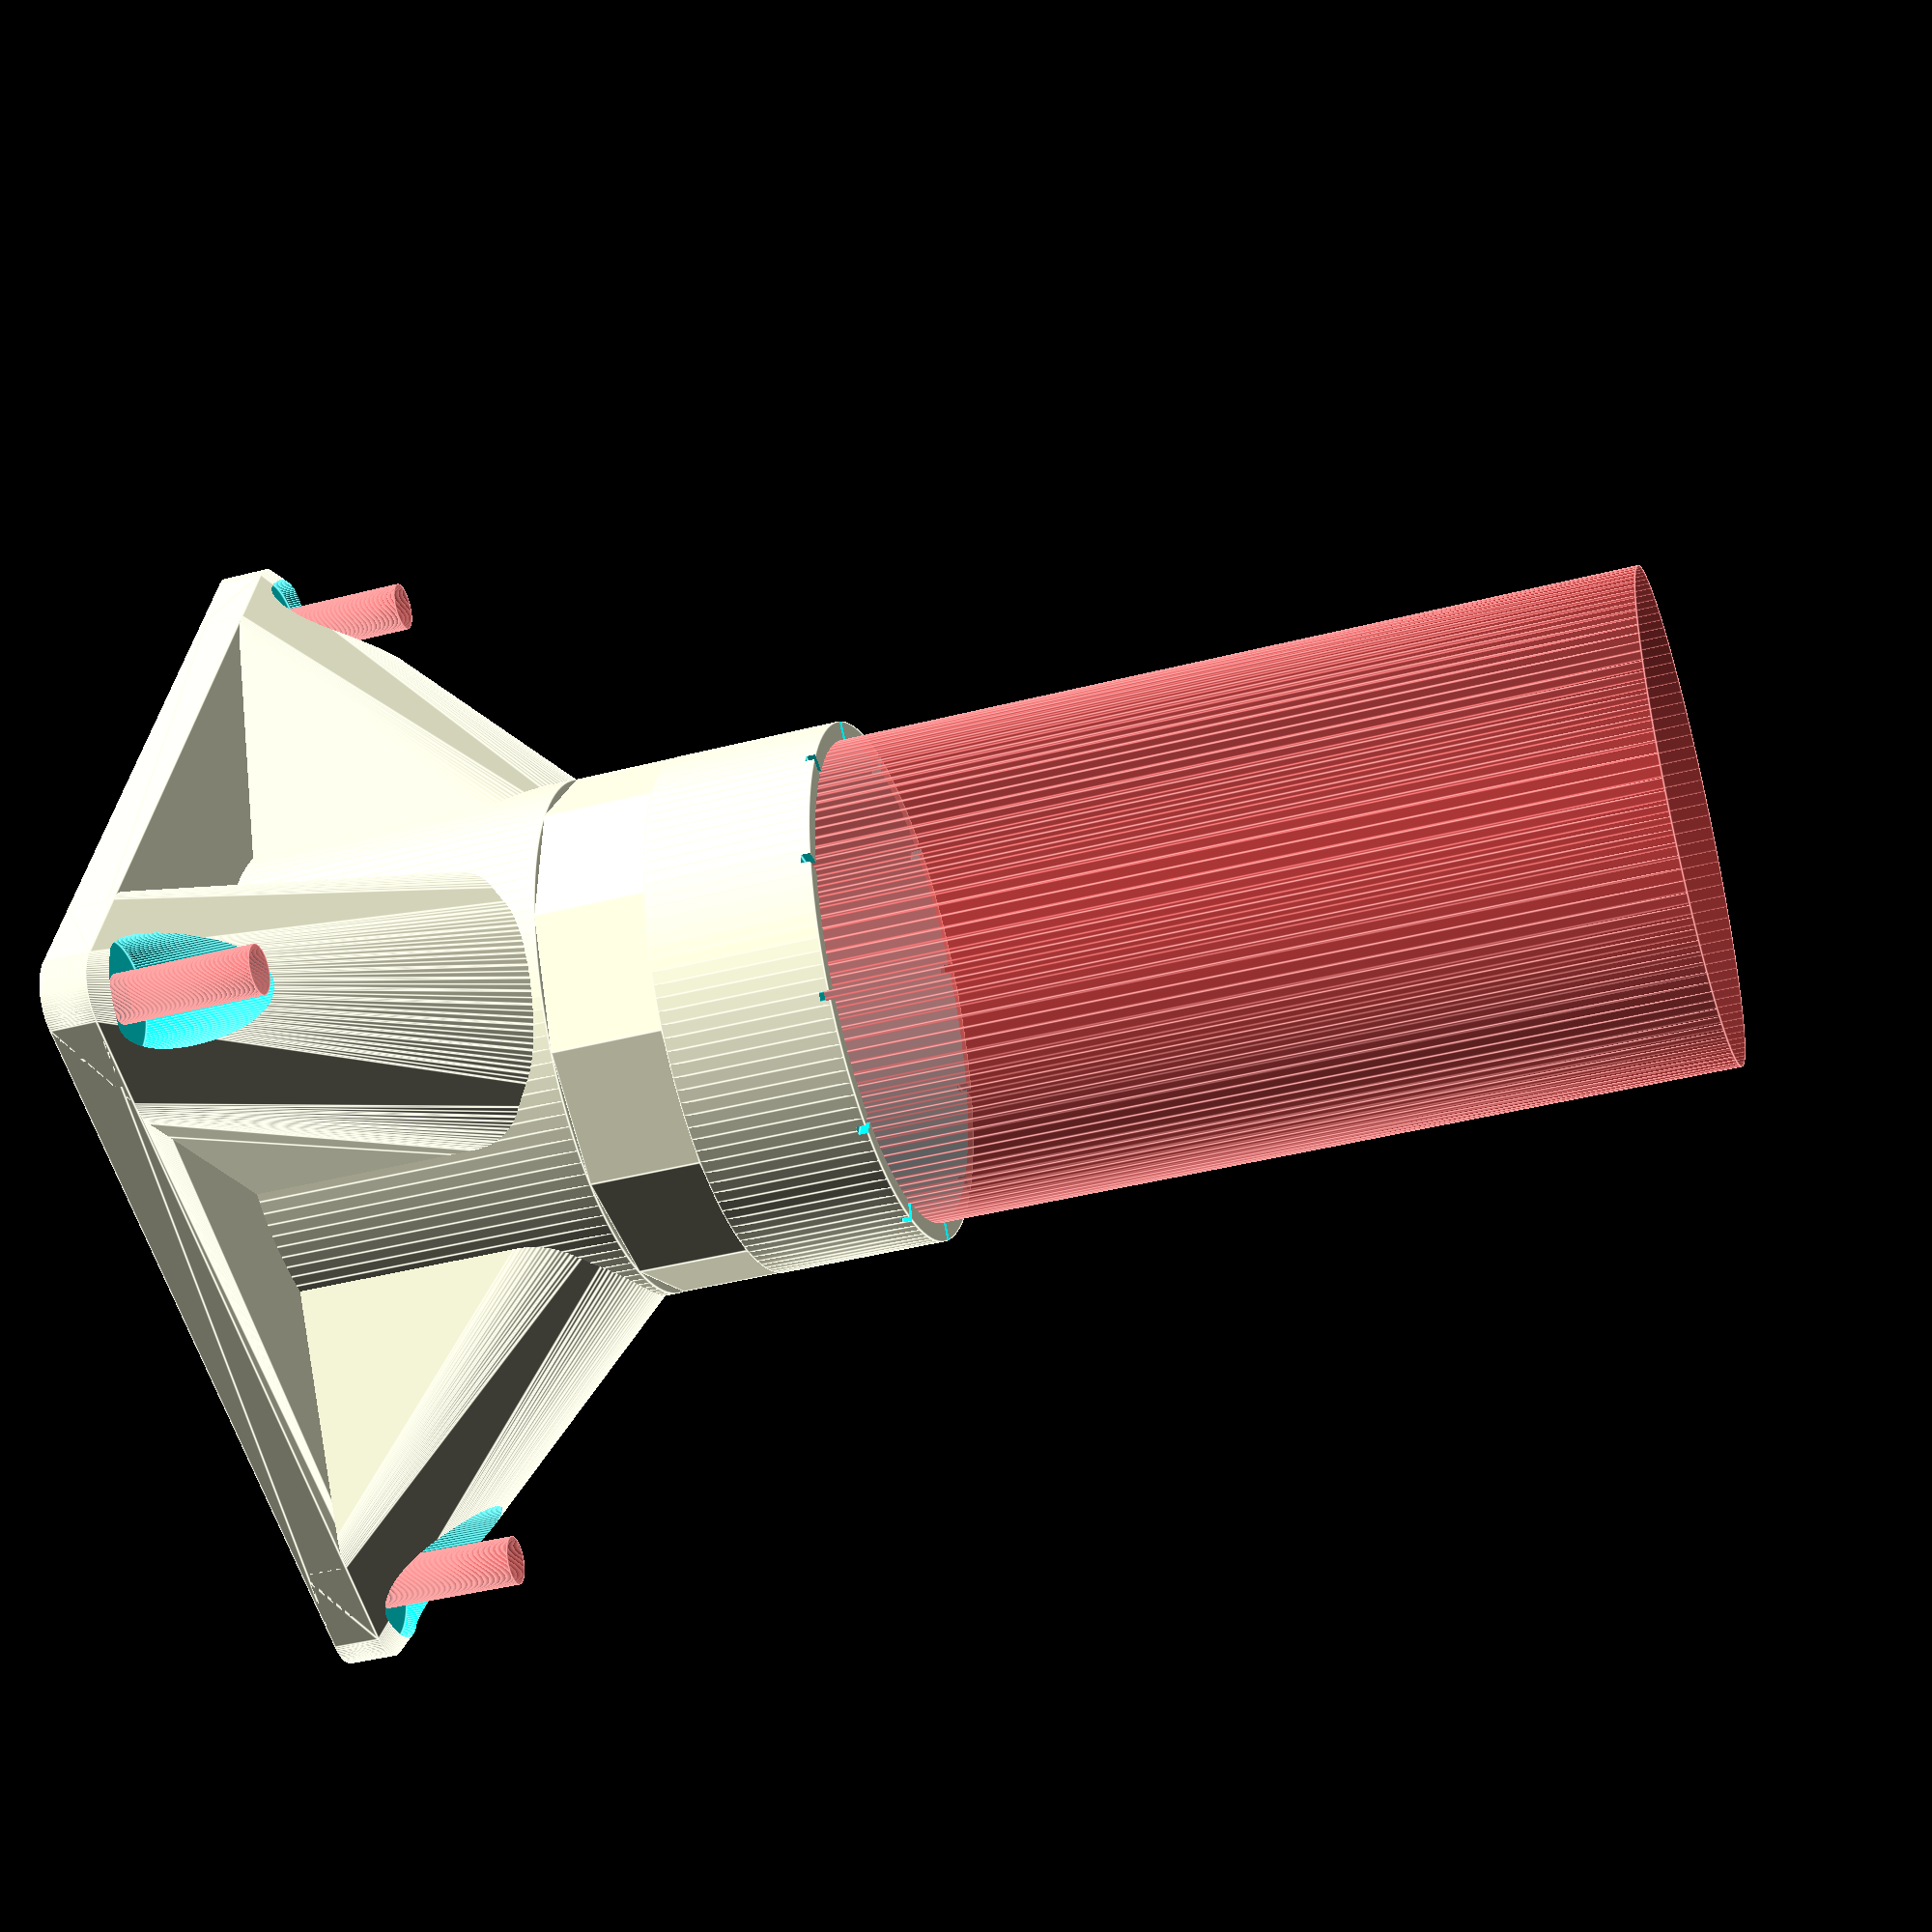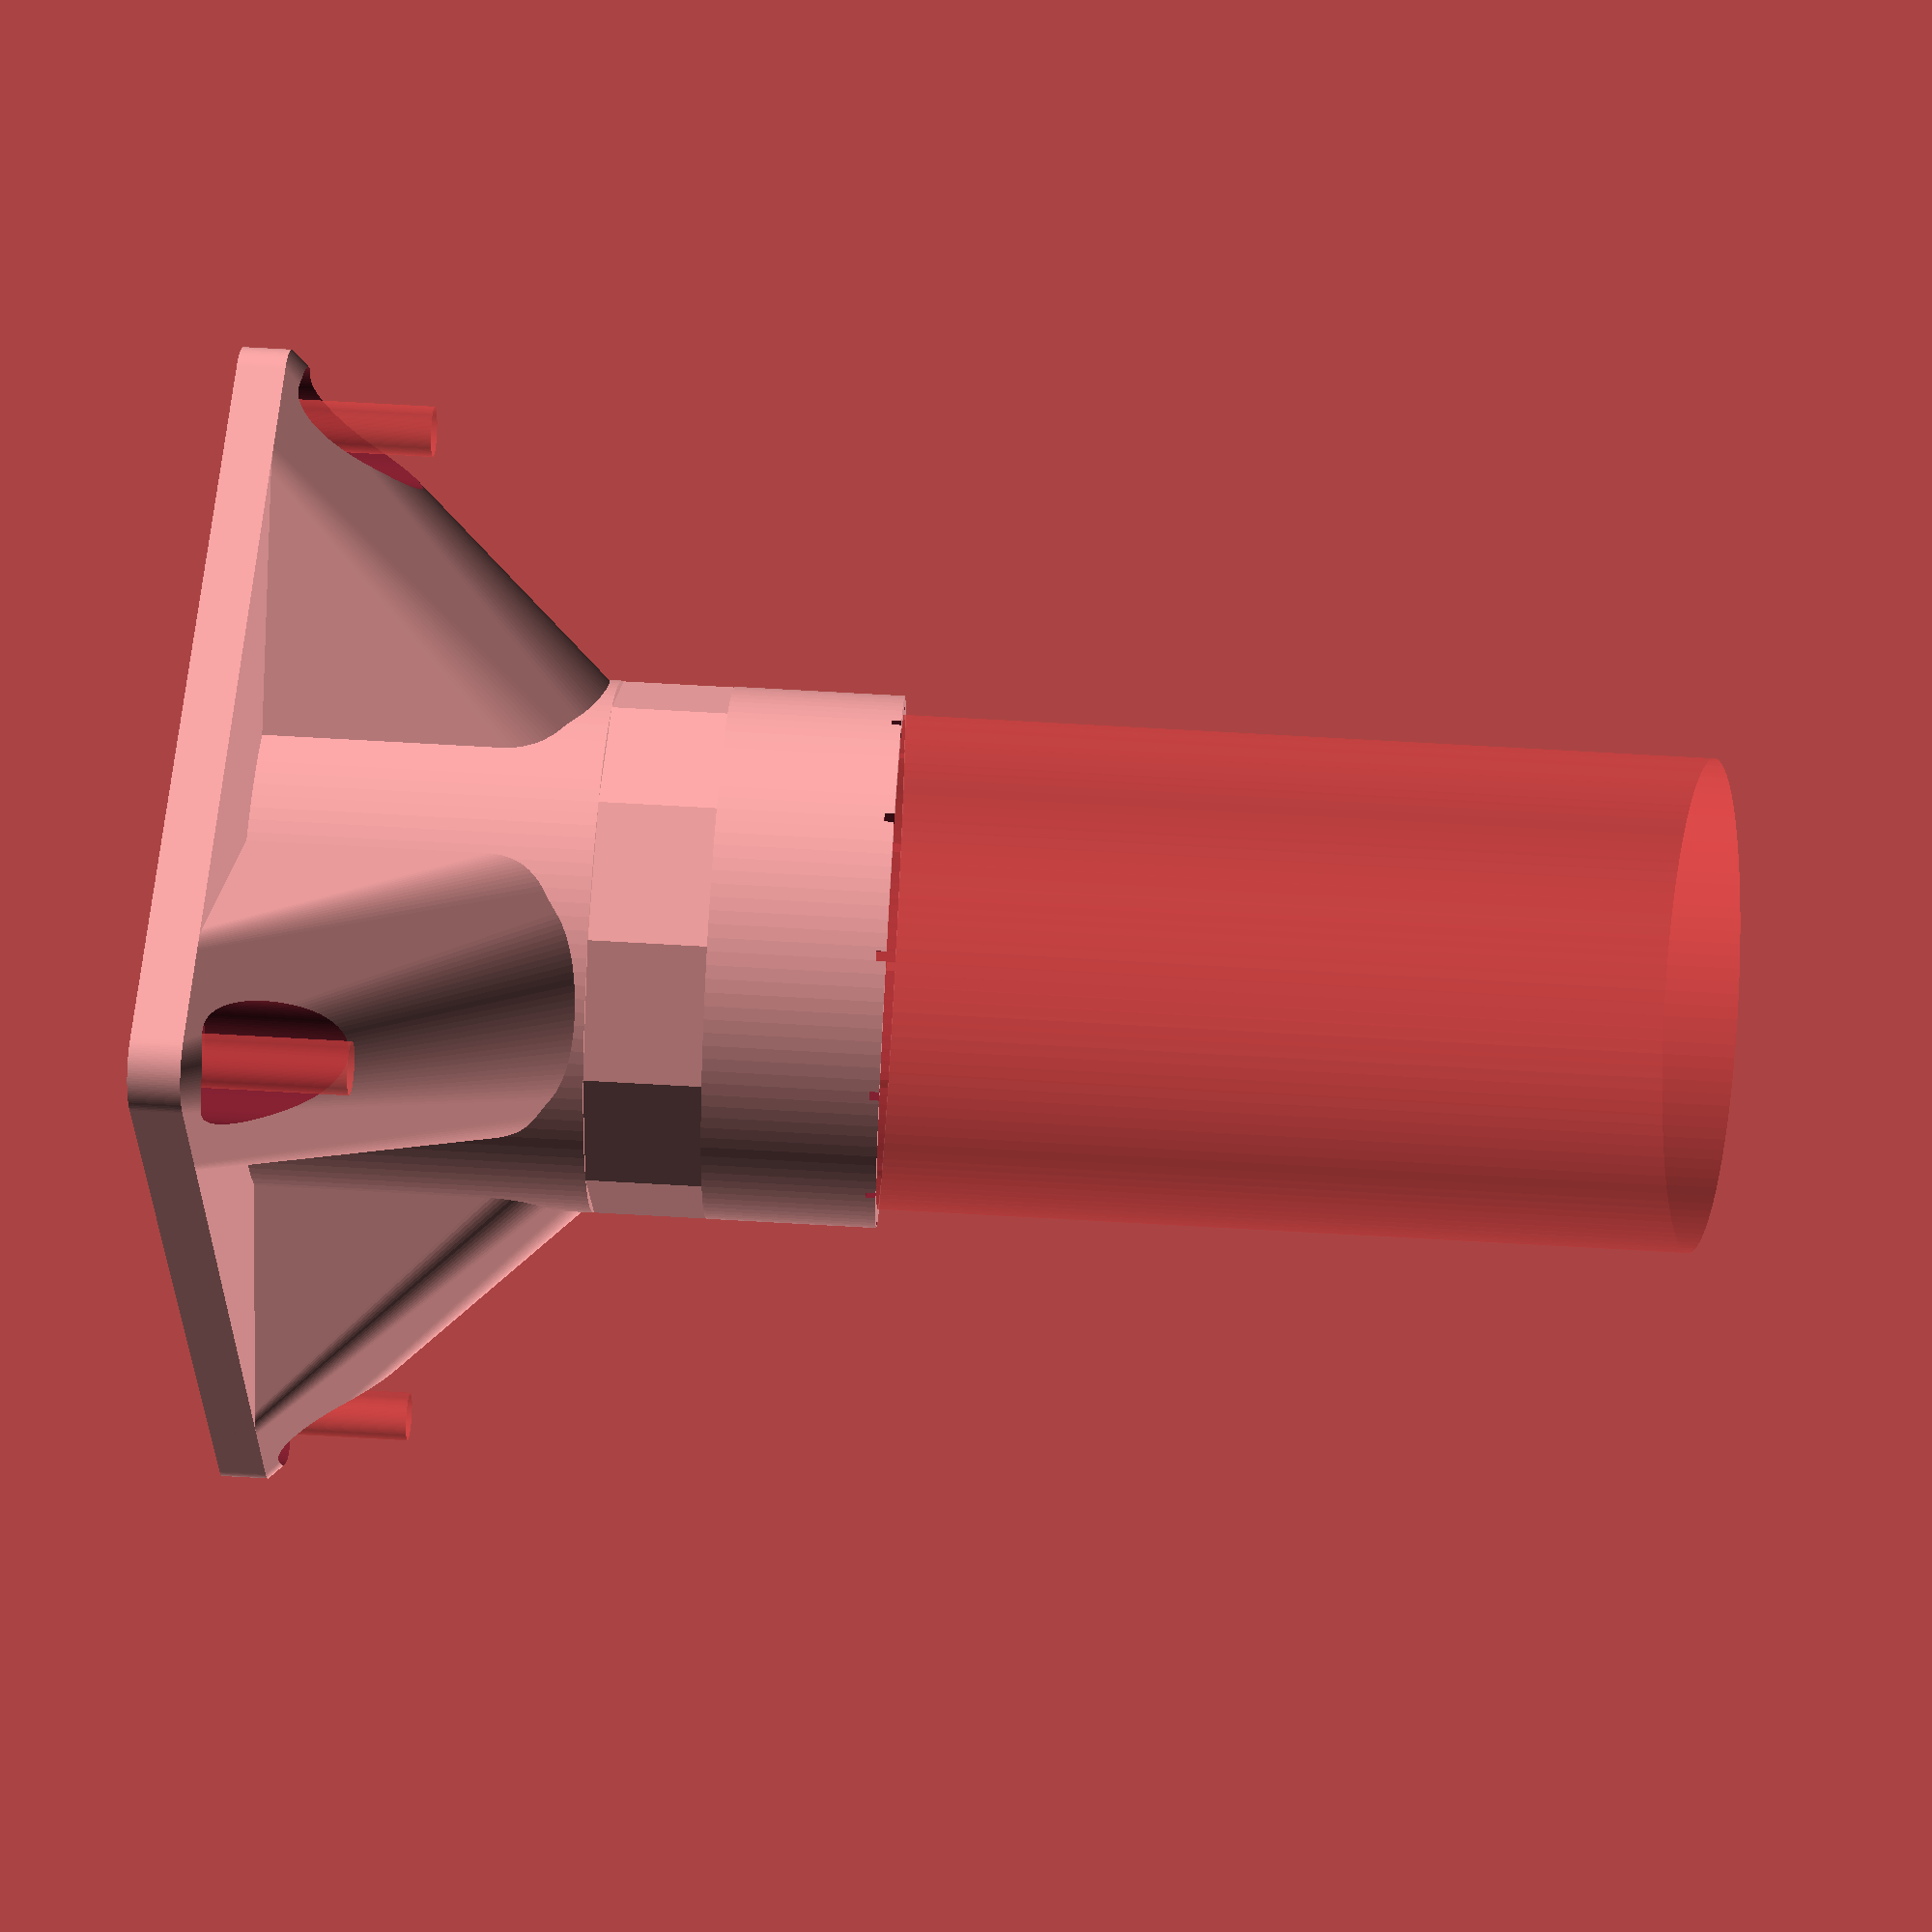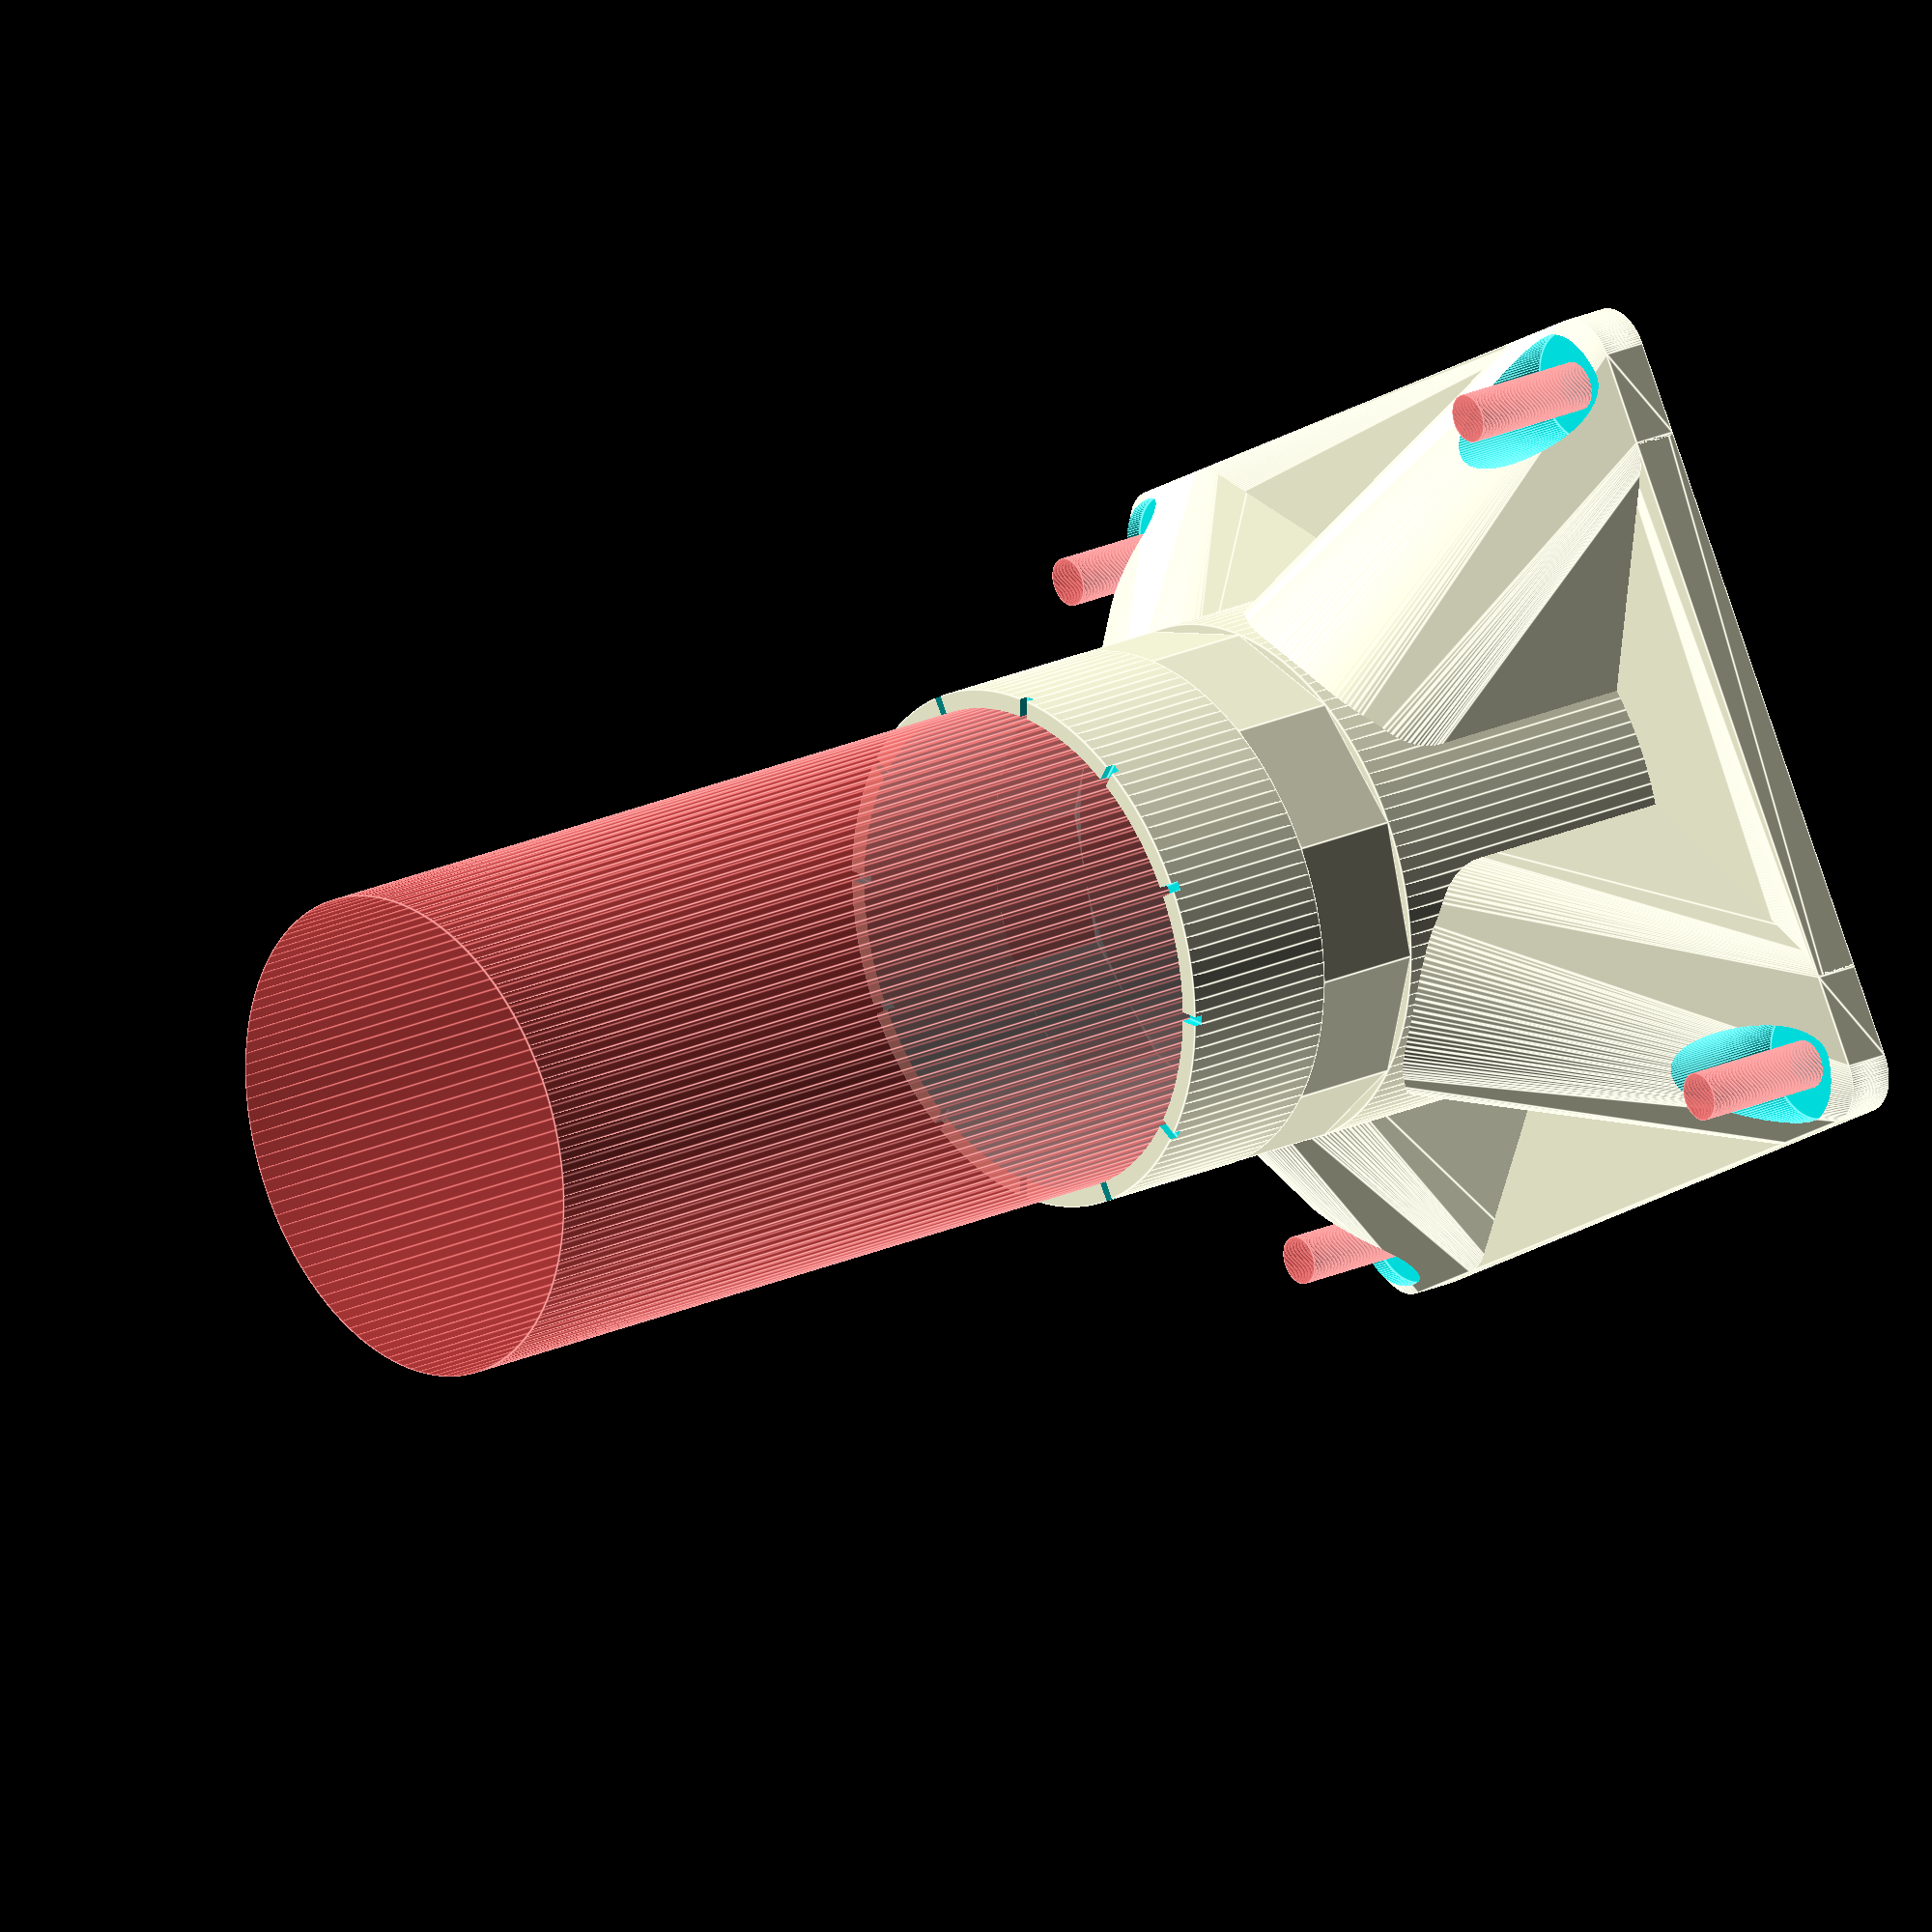
<openscad>
// -*- mode: scad; c-basic-offset: 2; indent-tabs-mode: nil; -*-
$fn=128;
epsilon=0.01;
spindle_dia = 52.35 + 0.2;
inner_spindle_dia = 26.3 + 0.2;

wall_thickness=2;
support_height=70;
stabilizer_height=50;

transition_start=40;
transition_height=12;

// Screw holes
mount_distance = 3 * 25.4;
hole_dia=5.2;

module rounded_corner_cube(w=1,h=1,z=1,r=0.2) {
  hull() {
    translate([-w/2 + r, -h/2 + r, 0]) cylinder(r=r,h=z);
    translate([-w/2 + r, +h/2 - r, 0]) cylinder(r=r,h=z);
    translate([+w/2 - r, +h/2 - r, 0]) cylinder(r=r,h=z);
    translate([+w/2 - r, -h/2 + r, 0]) cylinder(r=r,h=z);
  }
}

module spindle() {
  translate([0,0,-epsilon]) cylinder(r=inner_spindle_dia/2, h=10);
  translate([0,0,6]) cylinder(r=spindle_dia/2, h=150);
}

module screw_mount() {
  #cylinder(r=hole_dia/2, h=20);
  translate([0,0,5]) cylinder(r=6, h=20);
  translate([0,0,-epsilon]) cylinder(r=9/2, h=3);
}

module mounting_holes() {
  translate([-mount_distance/2, -mount_distance/2, 0]) screw_mount();
  translate([-mount_distance/2, +mount_distance/2, 0]) screw_mount();
  translate([+mount_distance/2, +mount_distance/2, 0]) screw_mount();
  translate([+mount_distance/2, -mount_distance/2, 0]) screw_mount();
}

module spindle_holder() {
  difference() {
    union() {
      rounded_corner_cube(90, 90, 5, 5);
      // Bottom part
      cylinder(r=spindle_dia/2 + wall_thickness, h=transition_start);

      // Transition
      translate([0, 0, transition_start - epsilon])
        cylinder(r=spindle_dia/2 + wall_thickness, h=transition_height+2*epsilon, $fn=12);

      // Top part
      translate([0, 0, transition_start + transition_height])
        cylinder(r=spindle_dia/2 + wall_thickness, h=support_height - transition_start - transition_height);
      hull() {
        cylinder(r=spindle_dia/3, h=stabilizer_height);
        translate([-(90/2 - 10), -(90/2 - 10), 0]) rounded_corner_cube(20, 20, 5, 5);
      }
      hull() {
        cylinder(r=spindle_dia/3, h=stabilizer_height);
        translate([-(90/2 - 10), +(90/2 - 10), 0]) rounded_corner_cube(20, 20, 5, 5);
      }
      hull() {
        cylinder(r=spindle_dia/3, h=stabilizer_height);
        translate([+(90/2 - 10), +(90/2 - 10), 0]) rounded_corner_cube(20, 20, 5, 5);
      }
      hull() {
        cylinder(r=spindle_dia/3, h=stabilizer_height);
        translate([+(90/2 - 10), -(90/2 - 10), 0]) rounded_corner_cube(20, 20, 5, 5);
      }
    }

    translate([0,0, transition_start - epsilon])
      cylinder(r=spindle_dia/2+0.9, h=transition_height + 2*epsilon, $fn=12);
    mounting_holes();
    #spindle();
    // Only a small guide for the saw to grip
    for (a=[0:30:180]) {
      rotate([0,0,a])
        translate([0, 0,support_height + 50 - 1])
        cube([100,1,100], center=true);
    }
  }
}


module mini_test() {
  intersection() {
    spindle_holder();
    cylinder(r=spindle_dia/2 + wall_thickness + 1,h=20);
  }
}

spindle_holder();

</openscad>
<views>
elev=41.4 azim=107.1 roll=287.4 proj=p view=edges
elev=93.3 azim=297.8 roll=266.9 proj=p view=solid
elev=158.9 azim=150.0 roll=130.1 proj=o view=edges
</views>
